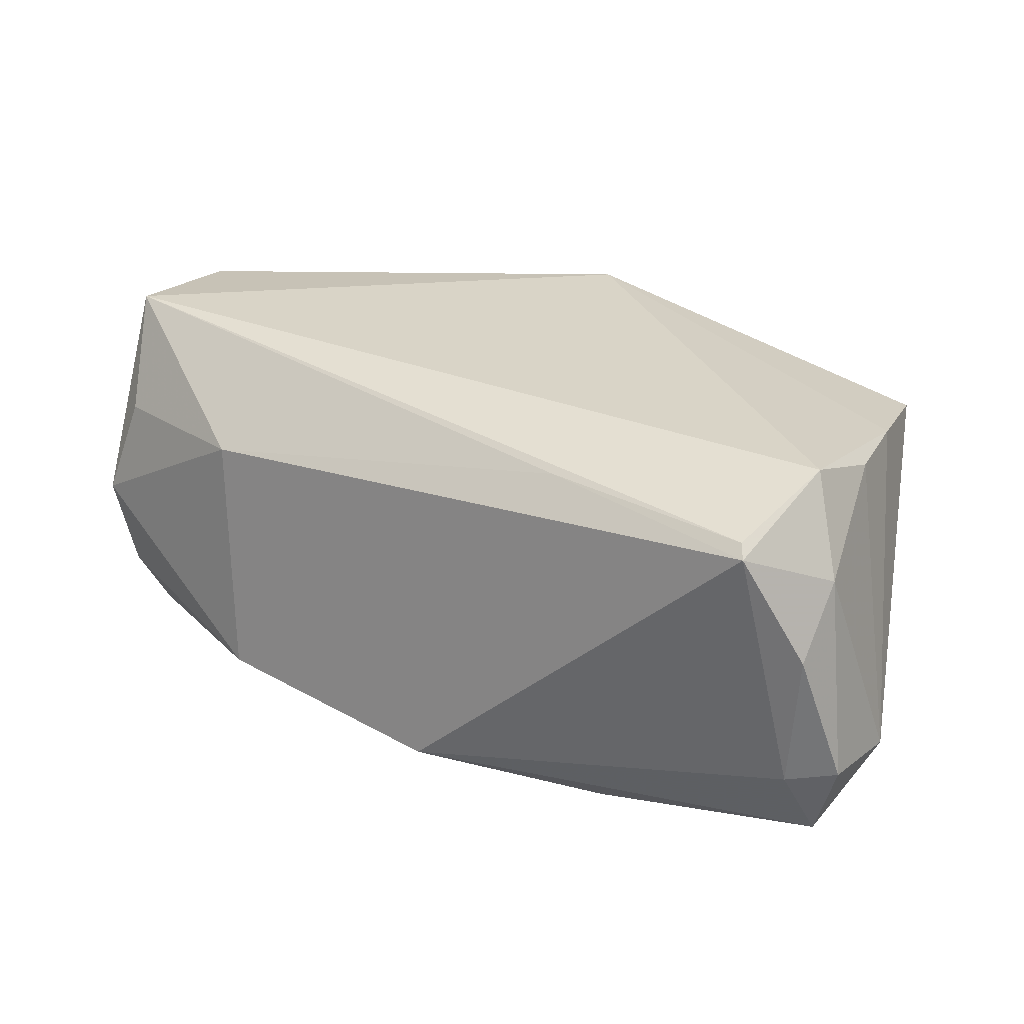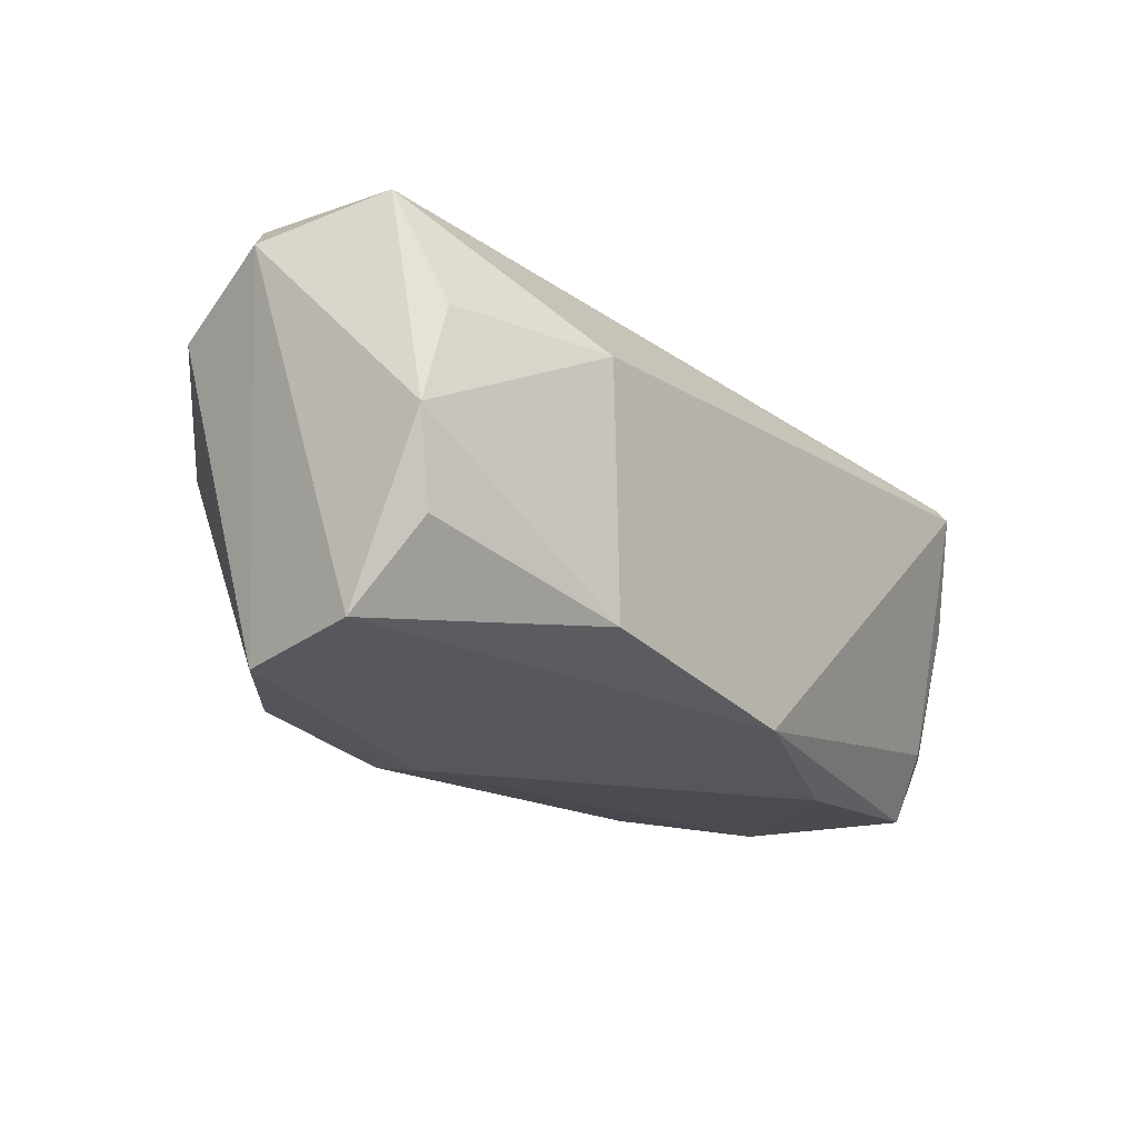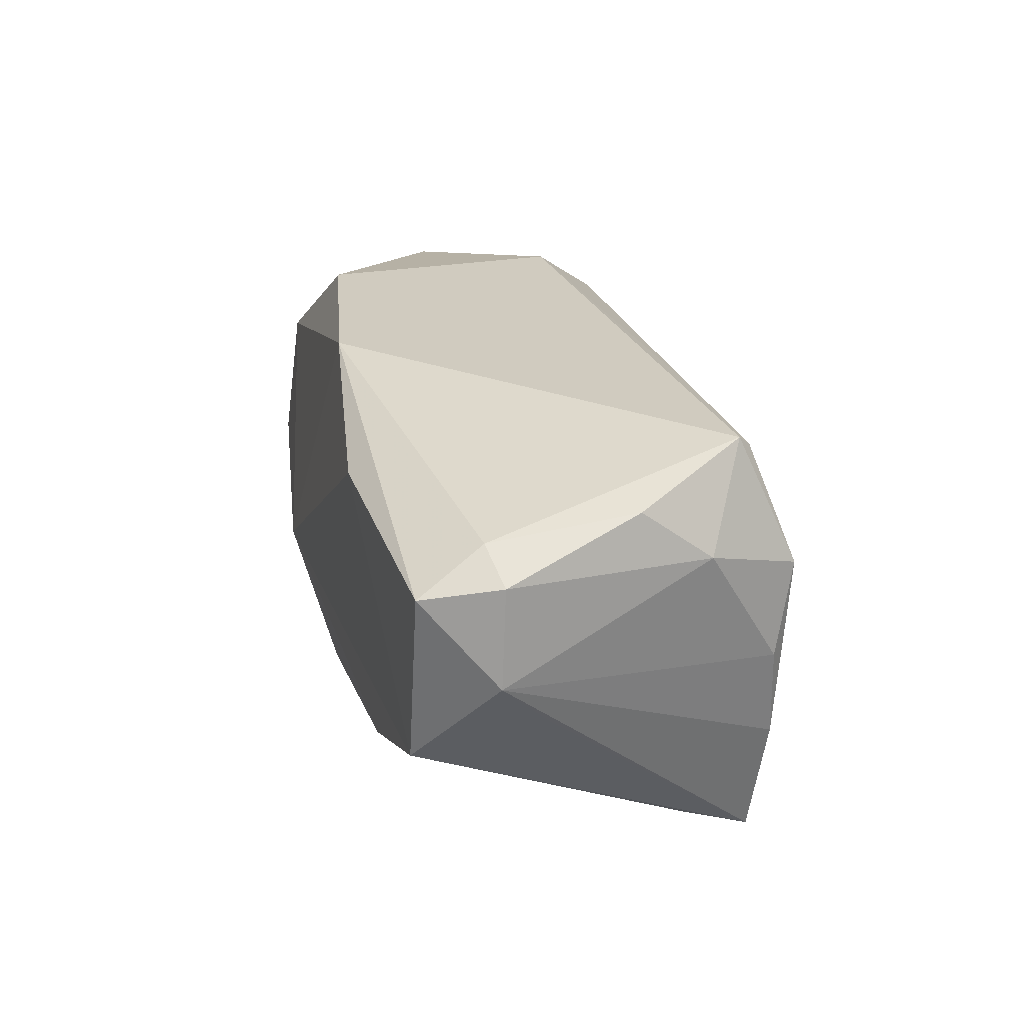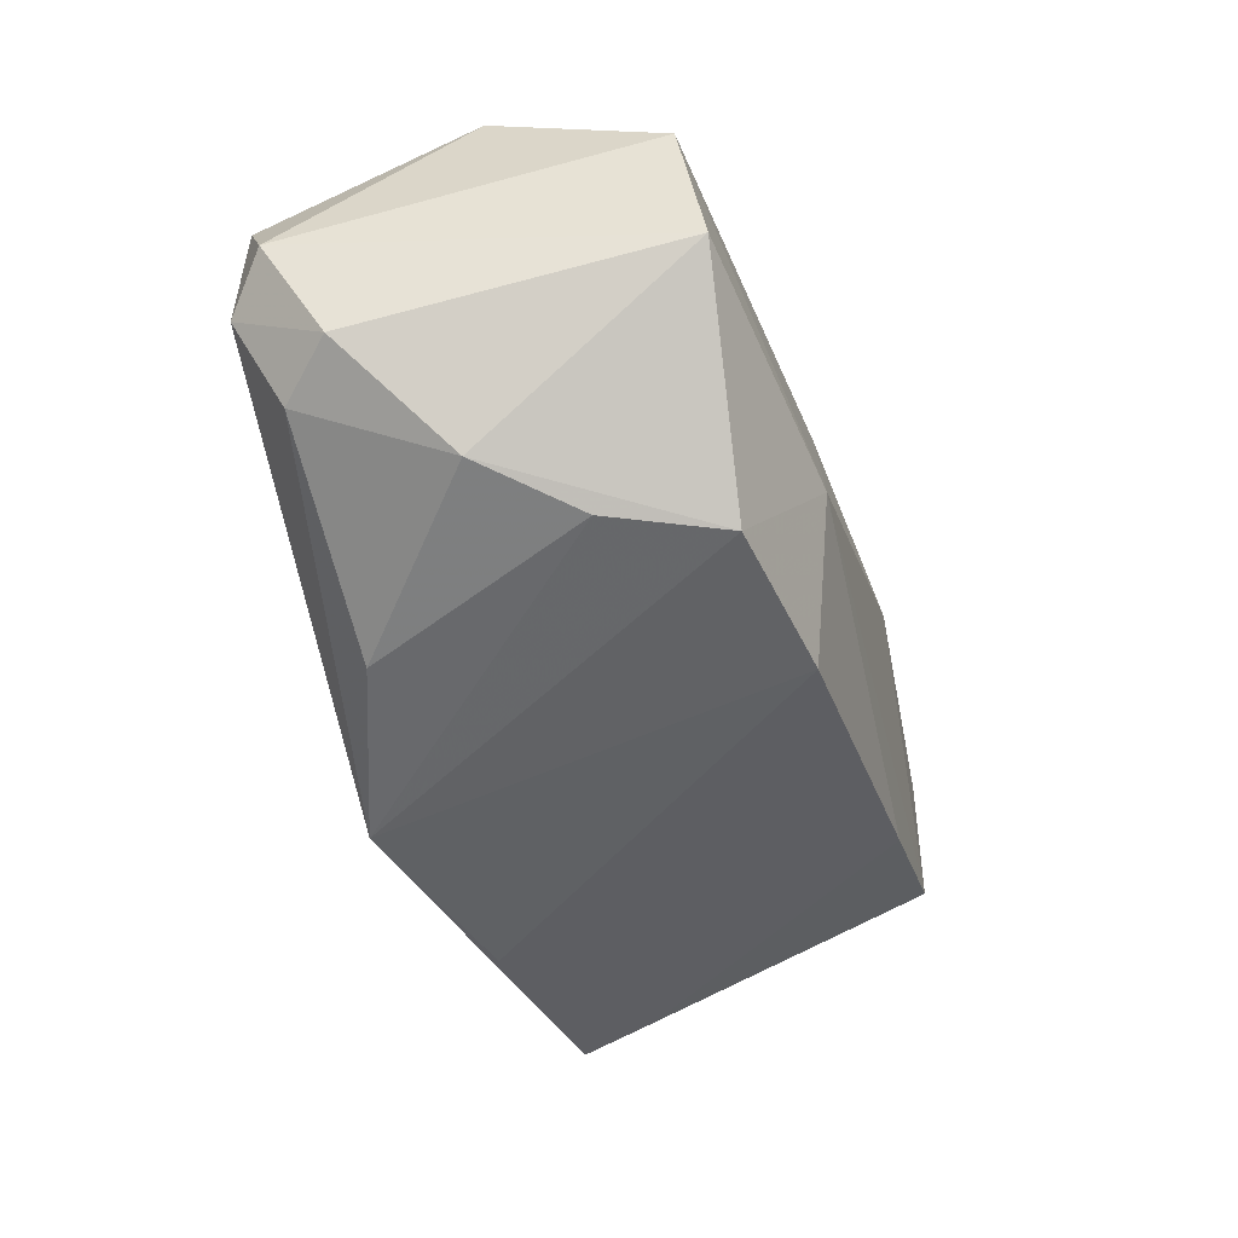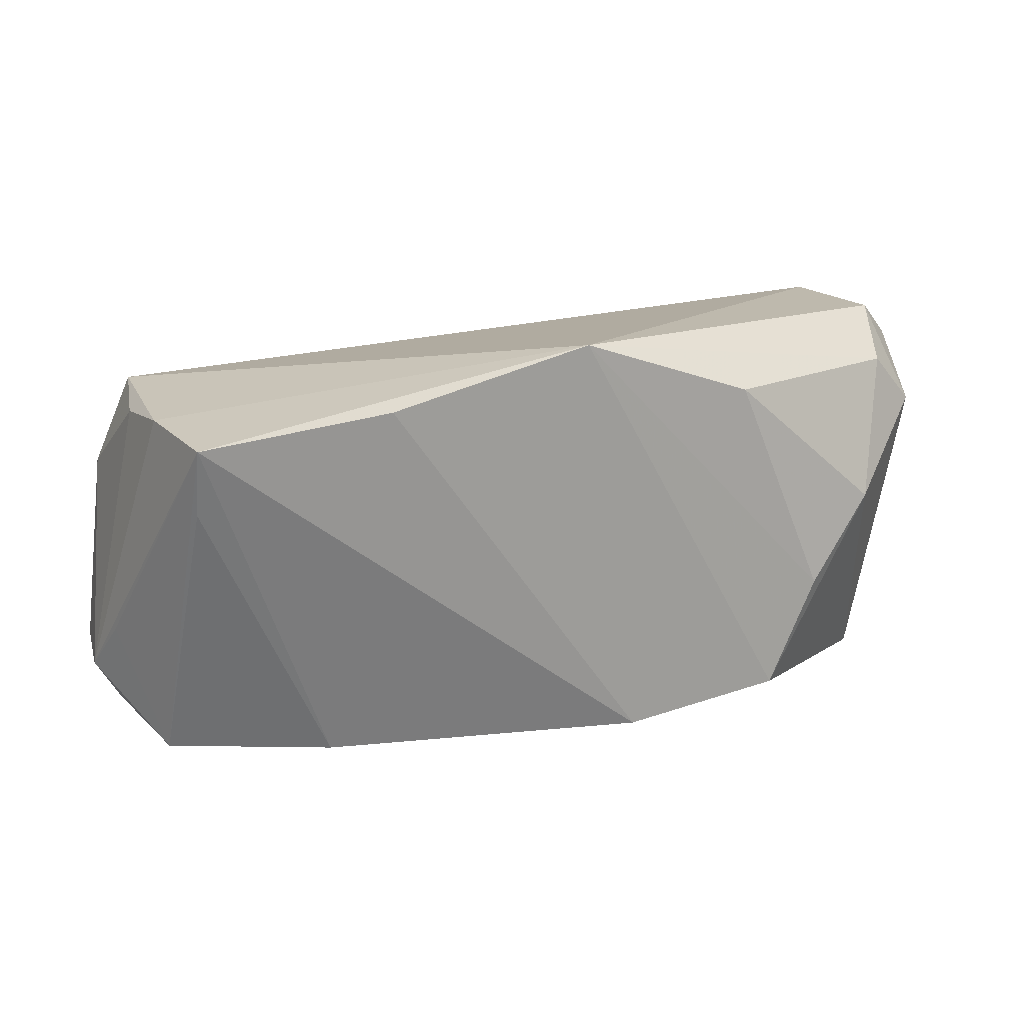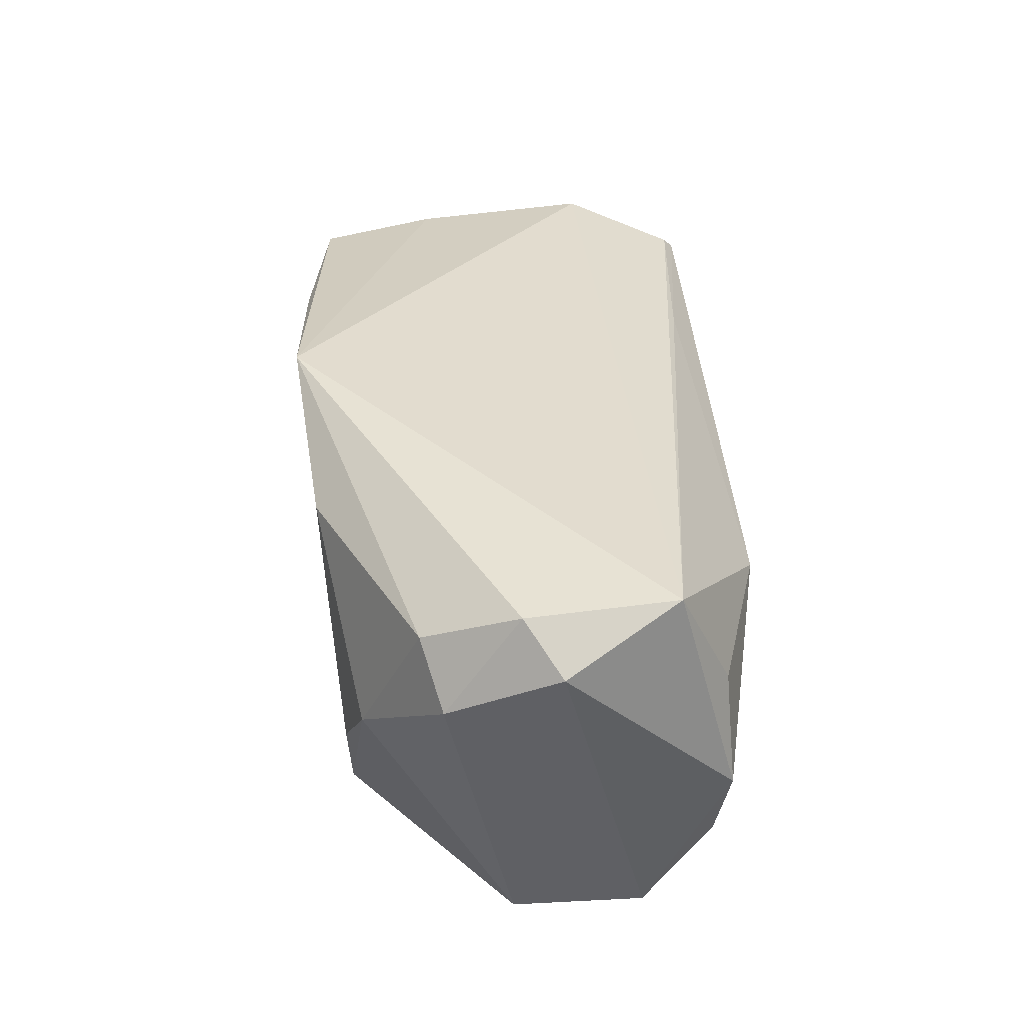
<metadata>
{"format":"obj","ext":"obj","renderer":"f3d","projection":"perspective","resolution":1024,"background":"white","views":[{"elev":21.2,"azim":-148.3,"up":"+Z"},{"elev":-16.9,"azim":127.9,"up":"+Z"},{"elev":23.7,"azim":-106.0,"up":"+Y"},{"elev":-47.0,"azim":105.0,"up":"+Y"},{"elev":14.2,"azim":-18.1,"up":"+Z"},{"elev":38.7,"azim":86.2,"up":"+Z"}]}
</metadata>
<code>
v -0.02651 0.01811 -0.0283
v -0.05853 0.01574 -0.01726
v -0.04943 0.02699 0.01351
v 0.03562 -0.02554 -0.006799
v -0.04856 0.02569 0.01511
v 0.05137 0.0203 -0.0103
v 0.02831 0.02699 0.01282
v 0.05866 0.0004439 0.02292
v 0.02947 -0.02527 -0.02066
v 0.04425 -0.023 0.004215
v -0.05272 0.01884 -0.01814
v -0.04841 -0.02364 0.008676
v -0.02171 0.02349 0.0178
v 0.04922 -0.0156 0.02189
v -0.05487 0.01387 -0.02668
v 0.0004796 -0.03019 0.02852
v -0.05686 -0.002855 -0.0114
v 0.0493 0.02086 0.01359
v -0.05544 0.02166 -0.0004818
v -0.04852 -0.02671 0.01738
v 0.05317 -0.003956 0.02768
v 0.009002 -0.02581 -0.02423
v -0.02476 -0.02943 0.0213
v -0.05324 -0.0001615 0.01777
v -0.05107 -0.008116 -0.02686
v -0.05159 -0.01159 0.01858
v -0.03073 -0.01635 -0.02655
v 0.05548 -0.01316 0.01558
v 0.05384 0.01148 -0.02046
v 0.01904 -0.009489 -0.0283
v -0.05187 0.01125 0.02031
v 0.05171 0.01435 0.02811
v -0.05928 0.003575 -0.01793
v 0.02736 0.02699 -0.01846
v 0.05424 0.02157 0.000799
v 0.02329 -0.02781 0.02111
v 0.05162 -0.004832 -0.0231
v -0.05621 0.01526 0.008118
v -0.003098 0.02698 -0.02452
f 33 17 20
f 16 4 36
f 36 14 16
f 21 32 16
f 16 14 21
f 8 32 21
f 1 15 39
f 8 21 28
f 28 21 14
f 8 28 37
f 16 32 31
f 31 32 5
f 16 20 23
f 27 20 12
f 25 15 1
f 27 12 25
f 33 15 25
f 25 17 33
f 25 20 17
f 25 12 20
f 5 32 13
f 32 7 13
f 35 6 34
f 34 7 35
f 35 32 8
f 5 13 3
f 3 13 7
f 3 7 34
f 34 39 3
f 3 31 5
f 9 4 16
f 10 37 28
f 10 28 14
f 4 9 10
f 10 9 37
f 10 36 4
f 14 36 10
f 34 6 29
f 29 39 34
f 6 35 29
f 8 37 29
f 29 35 8
f 26 20 16
f 16 31 26
f 33 20 26
f 18 7 32
f 32 35 18
f 18 35 7
f 11 39 15
f 11 3 39
f 2 15 33
f 2 11 15
f 22 20 27
f 22 23 20
f 16 23 22
f 22 9 16
f 38 2 33
f 31 3 38
f 3 11 19
f 11 2 19
f 19 38 3
f 2 38 19
f 37 9 30
f 9 22 30
f 1 39 30
f 30 22 27
f 39 29 30
f 30 29 37
f 27 25 30
f 30 25 1
f 24 26 31
f 31 38 24
f 33 26 24
f 24 38 33

</code>
